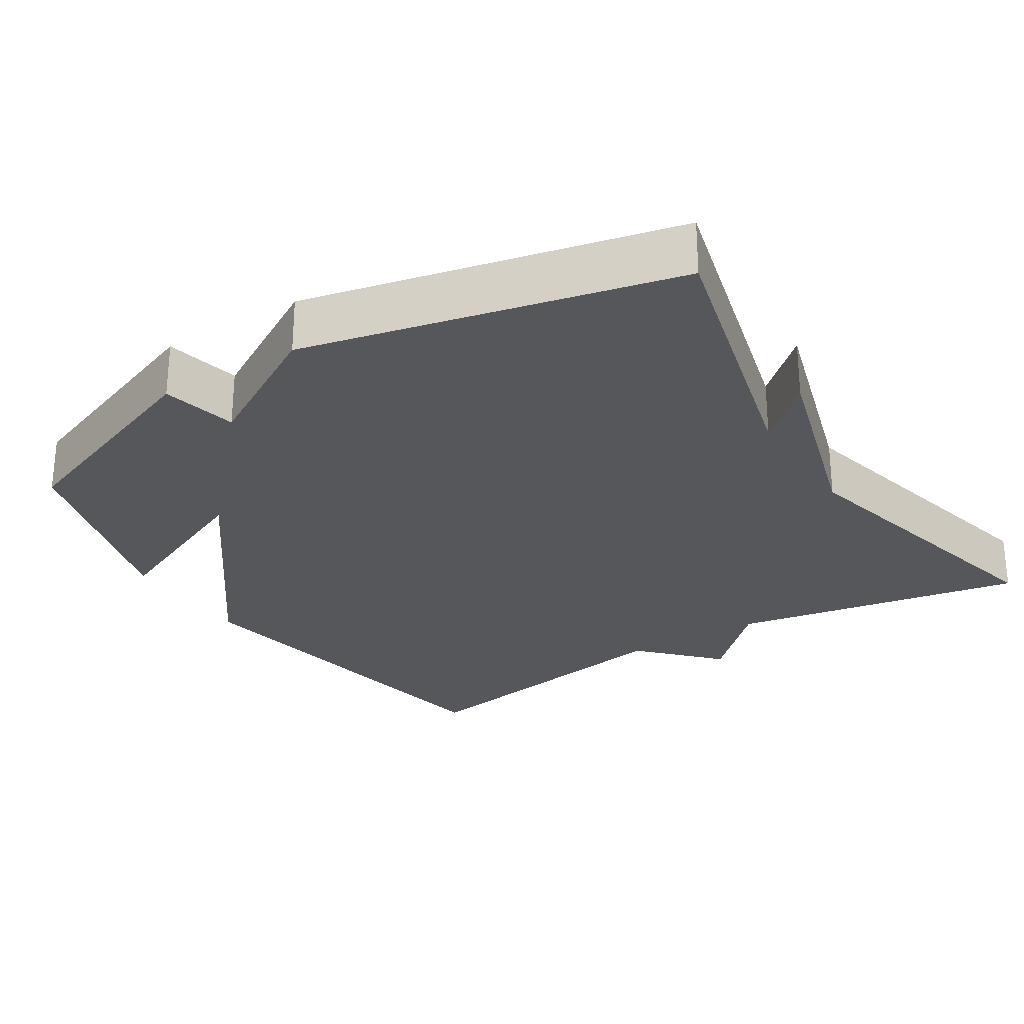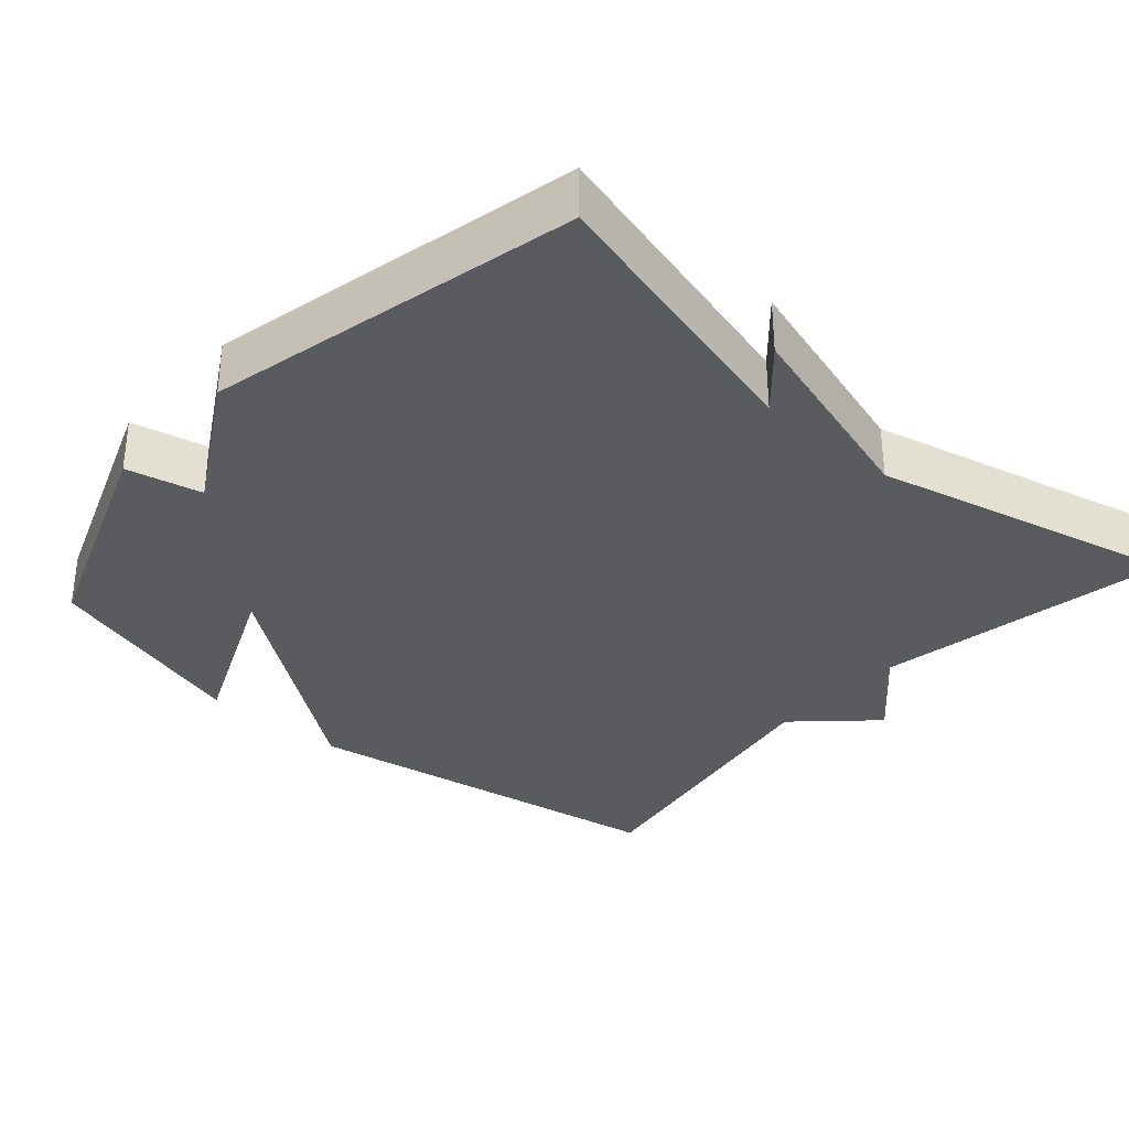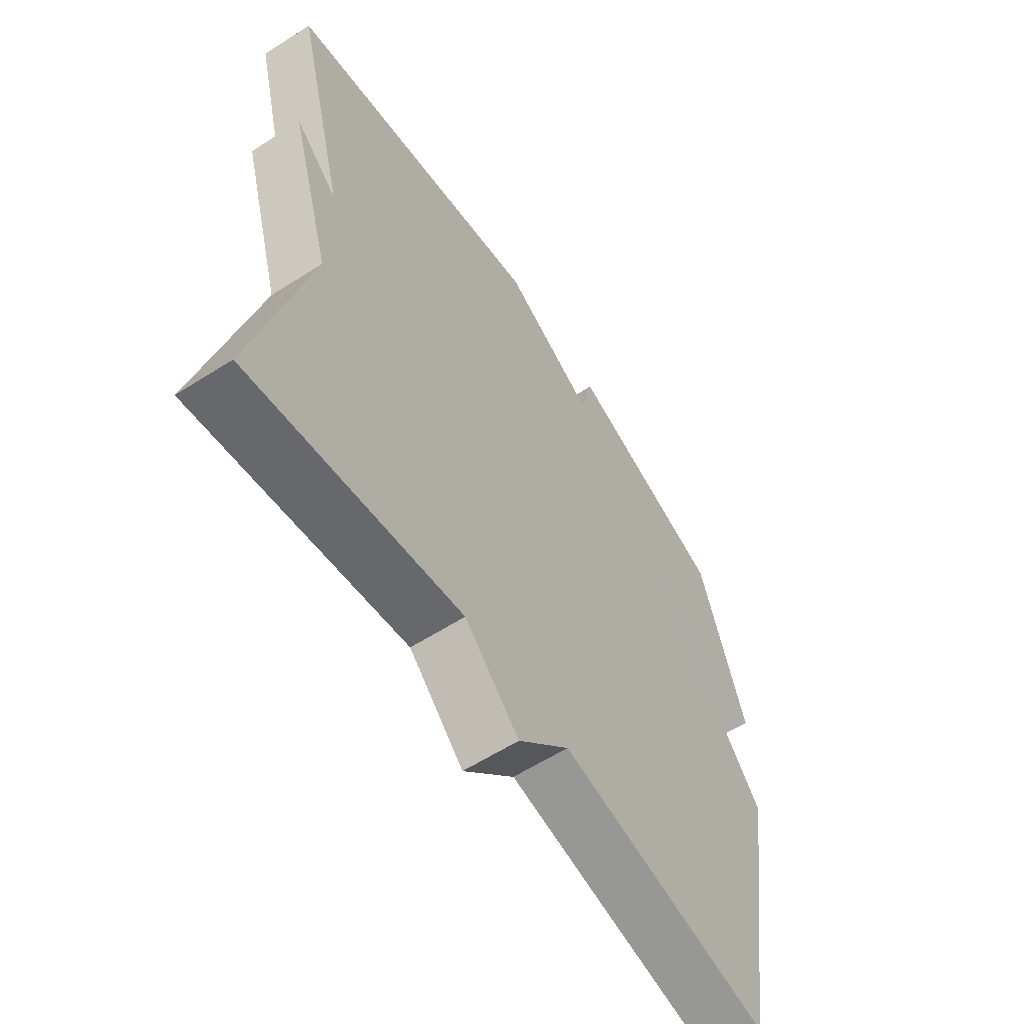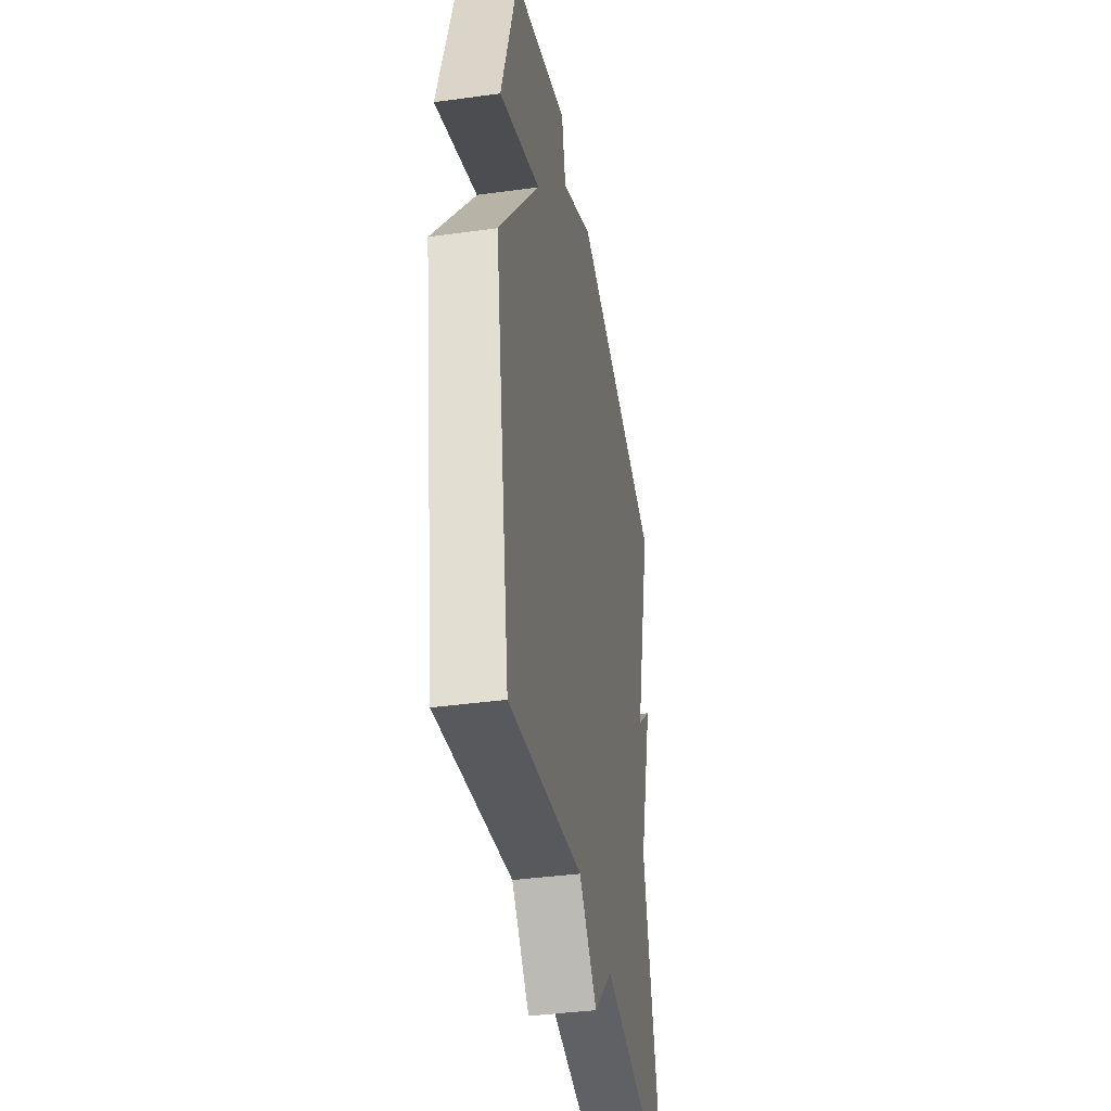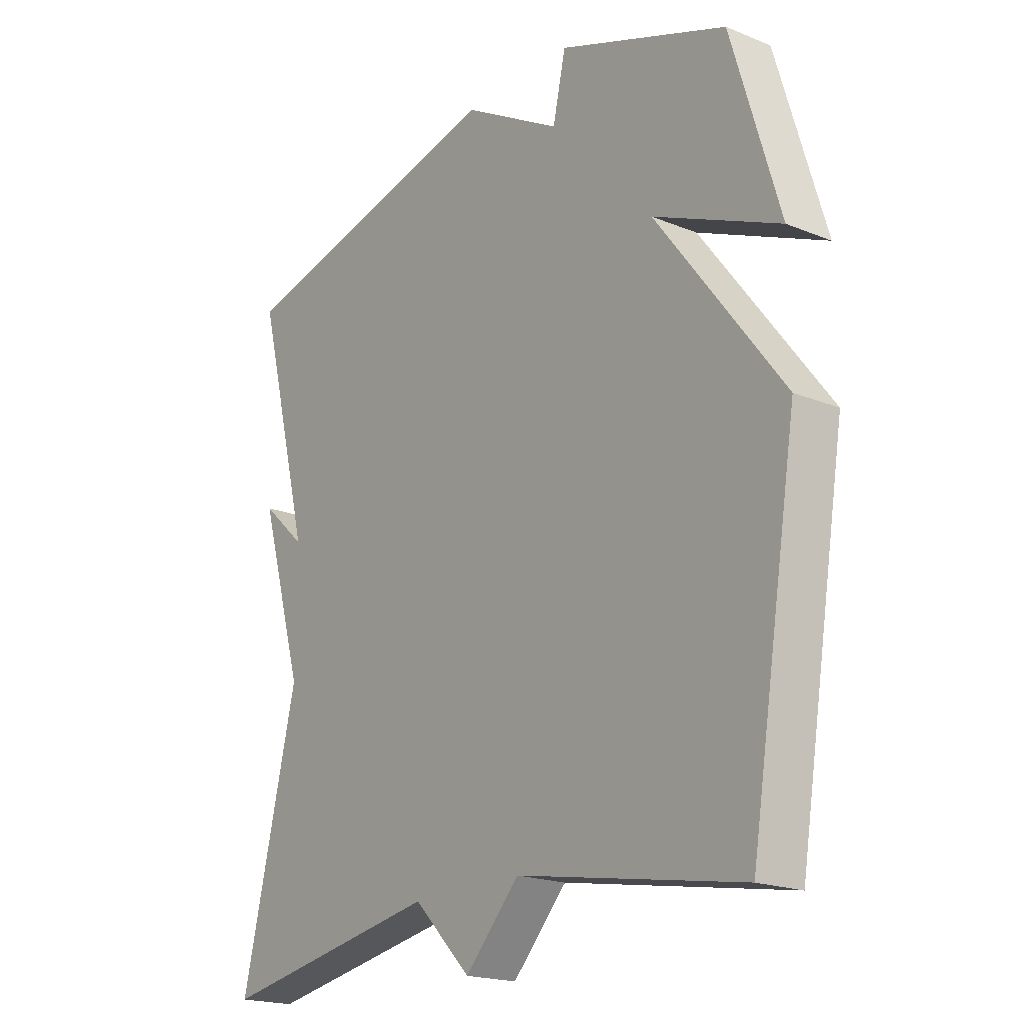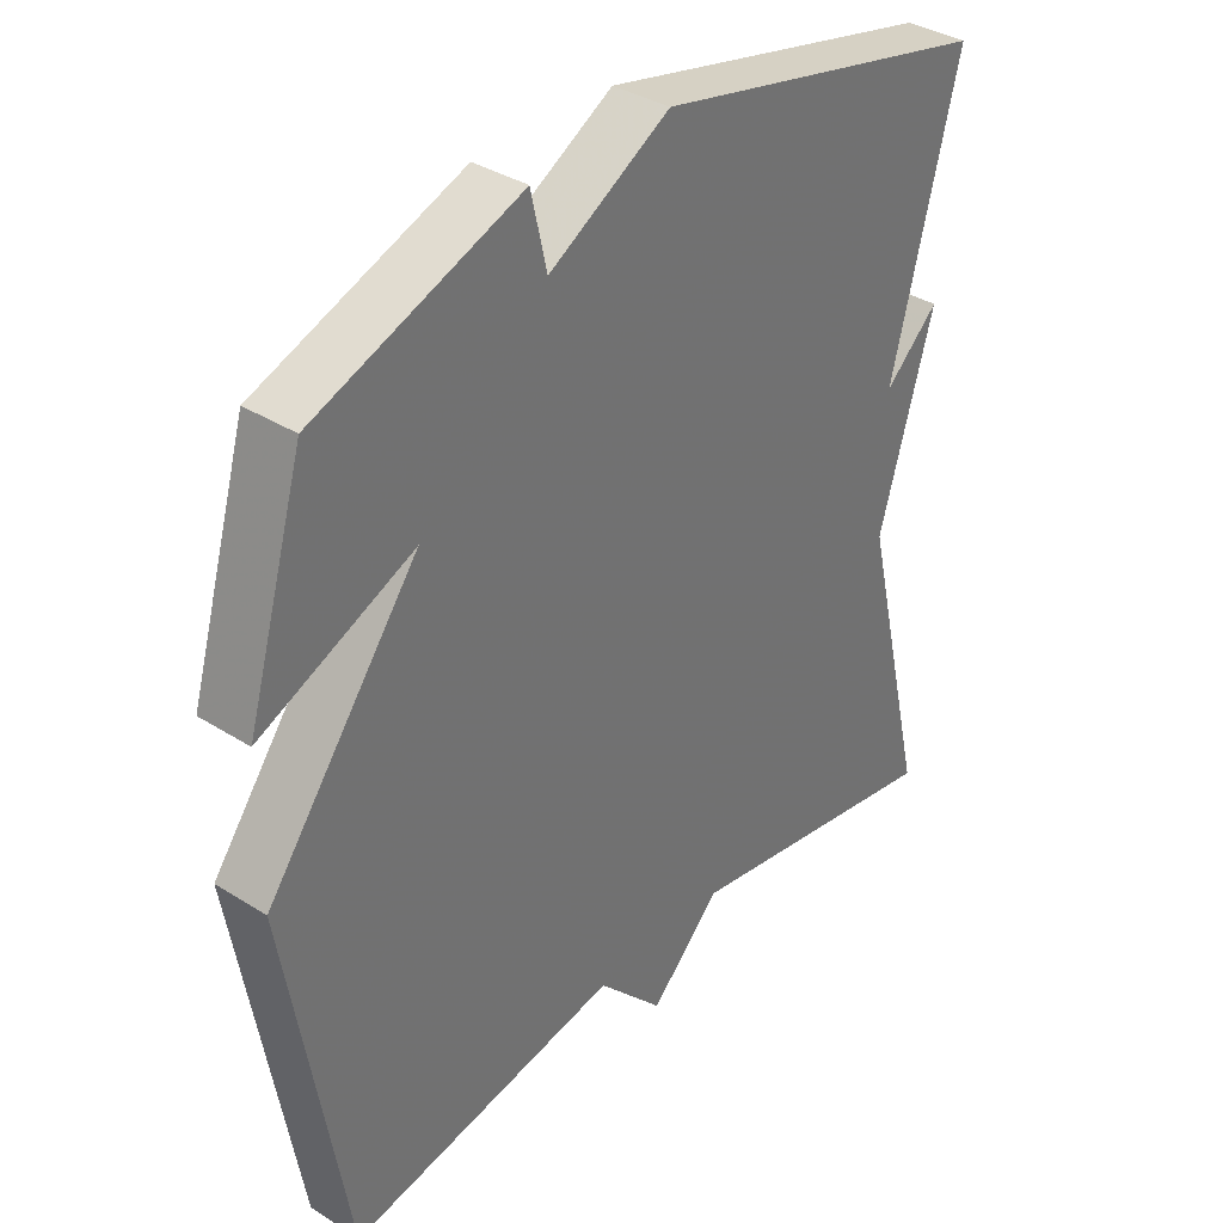
<metadata>
{"format":"obj","ext":"obj","renderer":"f3d","projection":"perspective","resolution":1024,"background":"white","views":[{"elev":-26.8,"azim":32.2,"up":"+Y"},{"elev":-33.5,"azim":48.5,"up":"+Y"},{"elev":-60.5,"azim":123.1,"up":"+Z"},{"elev":-39.4,"azim":-80.3,"up":"+Z"},{"elev":-19.7,"azim":-127.1,"up":"+Z"},{"elev":36.1,"azim":-50.4,"up":"+Z"}]}
</metadata>
<code>
v -0.5 0.07 -0.5
v -0.585 0.07 0.013
v -0.361 0.07 0.311
v -0.585 0.07 0.213
v -0.5 0.07 0.5
v -0.199 0.07 0.613
v -0.176 0.07 0.511
v 0.001 0.07 0.613
v 0.5 0.07 0.5
v 0.401 0.07 0.115
v 0.481 0.07 0.188
v 0.401 0.07 -0.085
v 0.5 0.07 -0.5
v 0.101 0.07 -0.429
v -0.002 0.07 -0.532
v -0.099 0.07 -0.429
v -0.5 0 -0.5
v -0.585 0 0.013
v -0.361 0 0.311
v -0.585 0 0.213
v -0.5 0 0.5
v -0.199 0 0.613
v -0.176 0 0.511
v 0.001 0 0.613
v 0.5 0 0.5
v 0.401 0 0.115
v 0.481 0 0.188
v 0.401 0 -0.085
v 0.5 0 -0.5
v 0.101 0 -0.429
v -0.002 0 -0.532
v -0.099 0 -0.429
f 14 15 16
f 12 13 14
f 12 14 16
f 11 12 16
f 10 11 16
f 1 2 3
f 16 1 3
f 10 16 3
f 9 10 3
f 8 9 3
f 7 8 3
f 5 6 7
f 4 5 7
f 3 4 7
f 32 31 30
f 30 29 28
f 32 30 28
f 32 28 27
f 32 27 26
f 19 18 17
f 19 17 32
f 19 32 26
f 19 26 25
f 19 25 24
f 19 24 23
f 23 22 21
f 23 21 20
f 23 20 19
f 1 17 18 2
f 2 18 19 3
f 3 19 20 4
f 4 20 21 5
f 5 21 22 6
f 6 22 23 7
f 7 23 24 8
f 8 24 25 9
f 9 25 26 10
f 10 26 27 11
f 11 27 28 12
f 12 28 29 13
f 13 29 30 14
f 14 30 31 15
f 15 31 32 16
f 16 32 17 1

</code>
